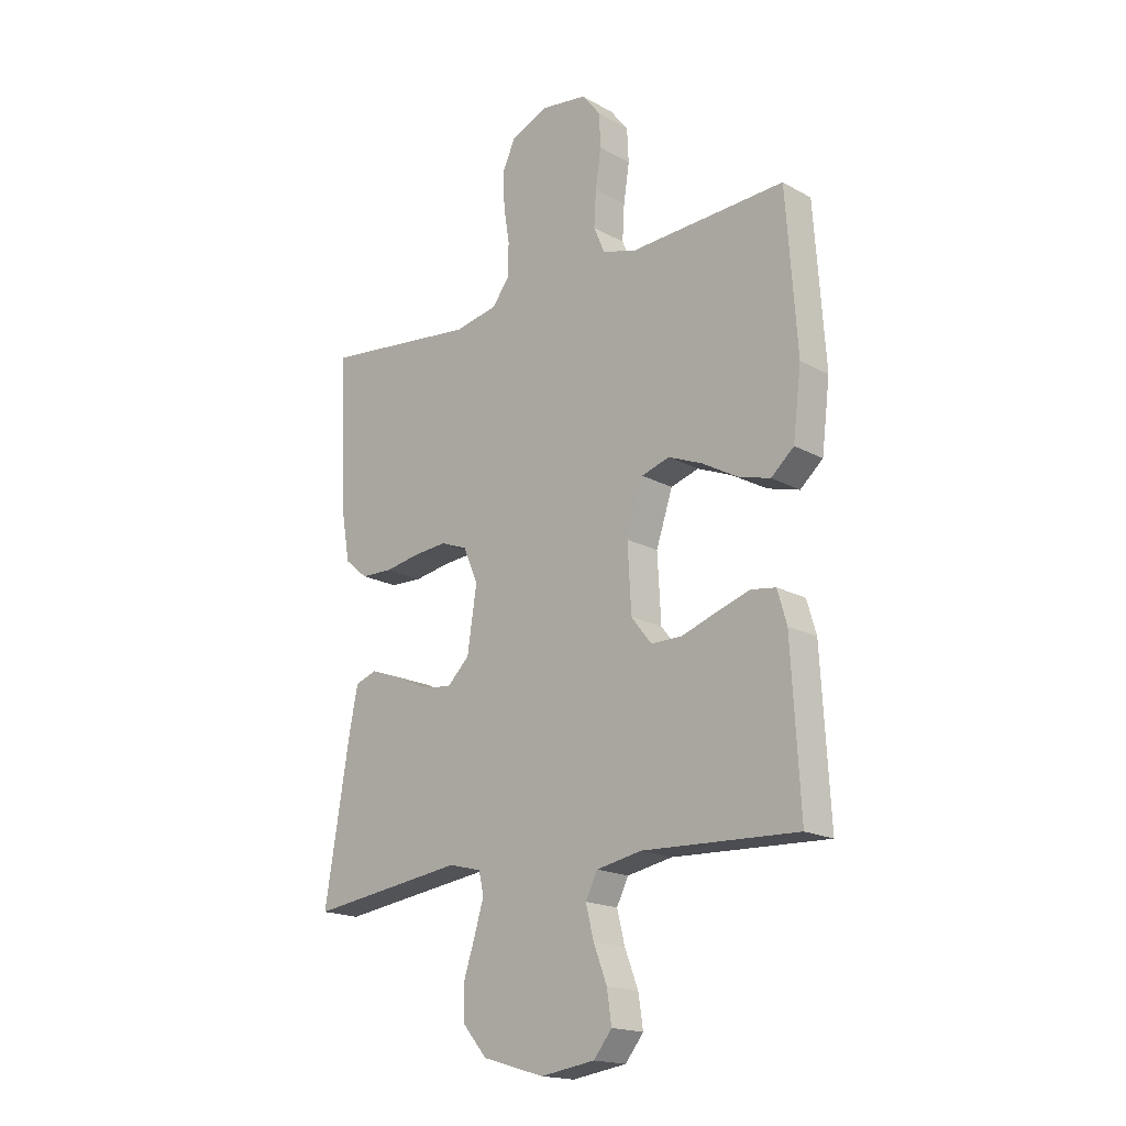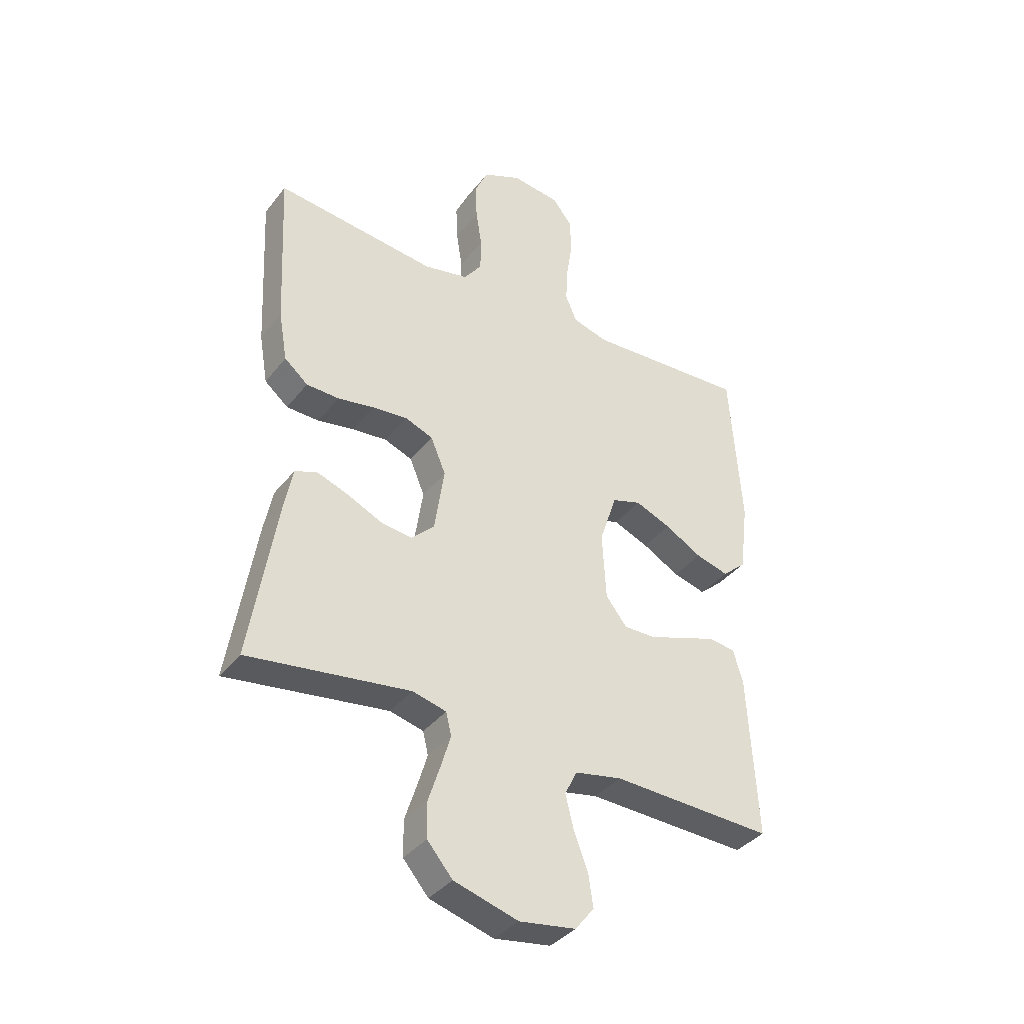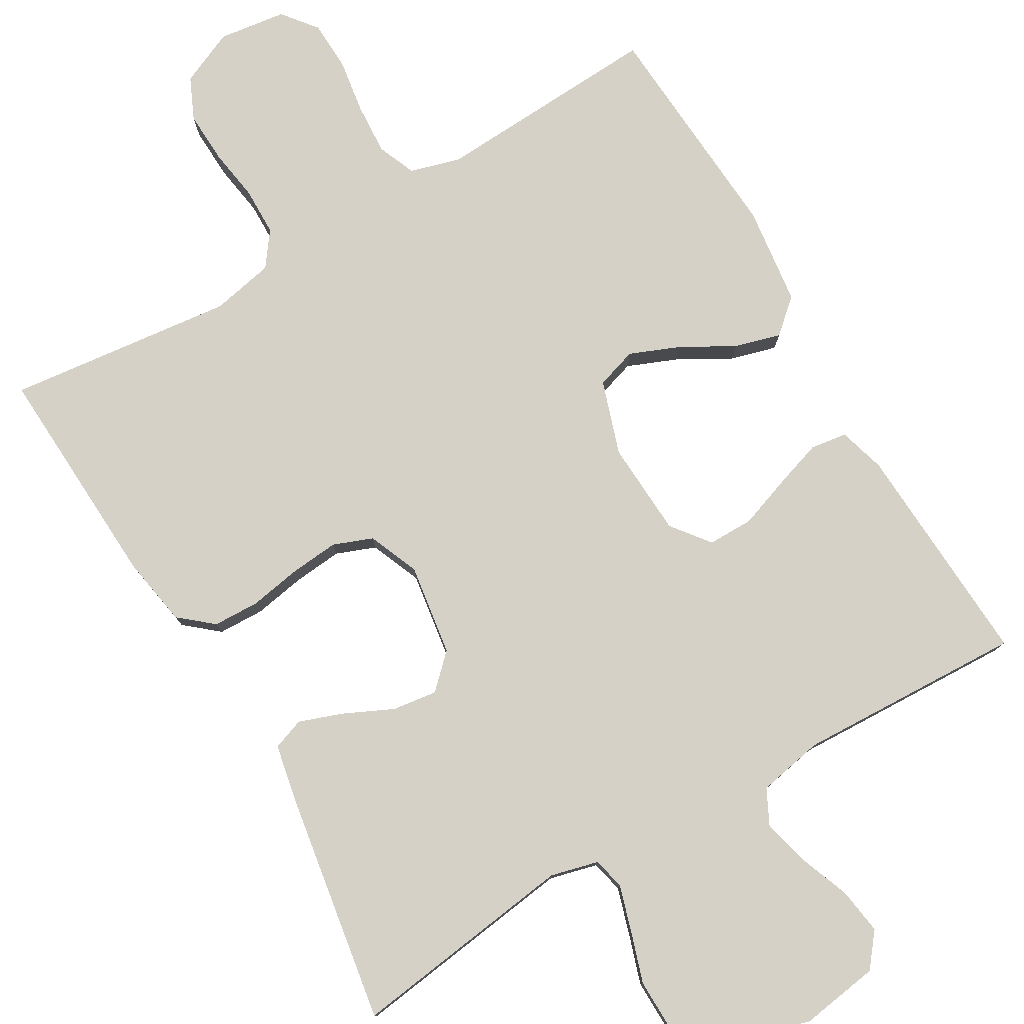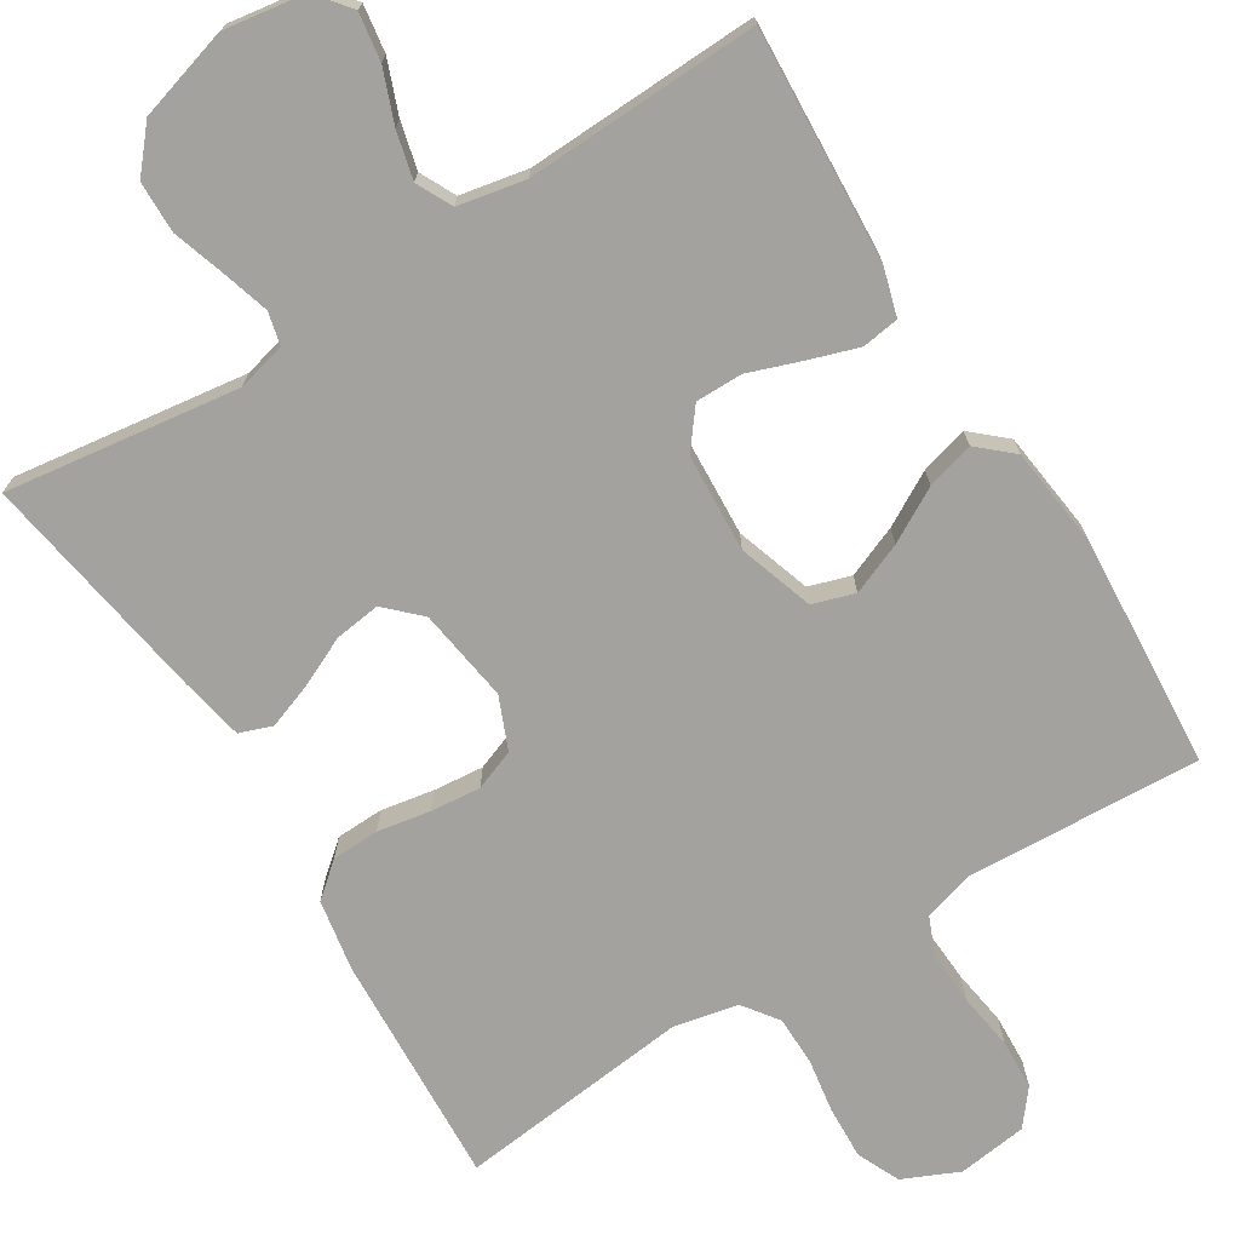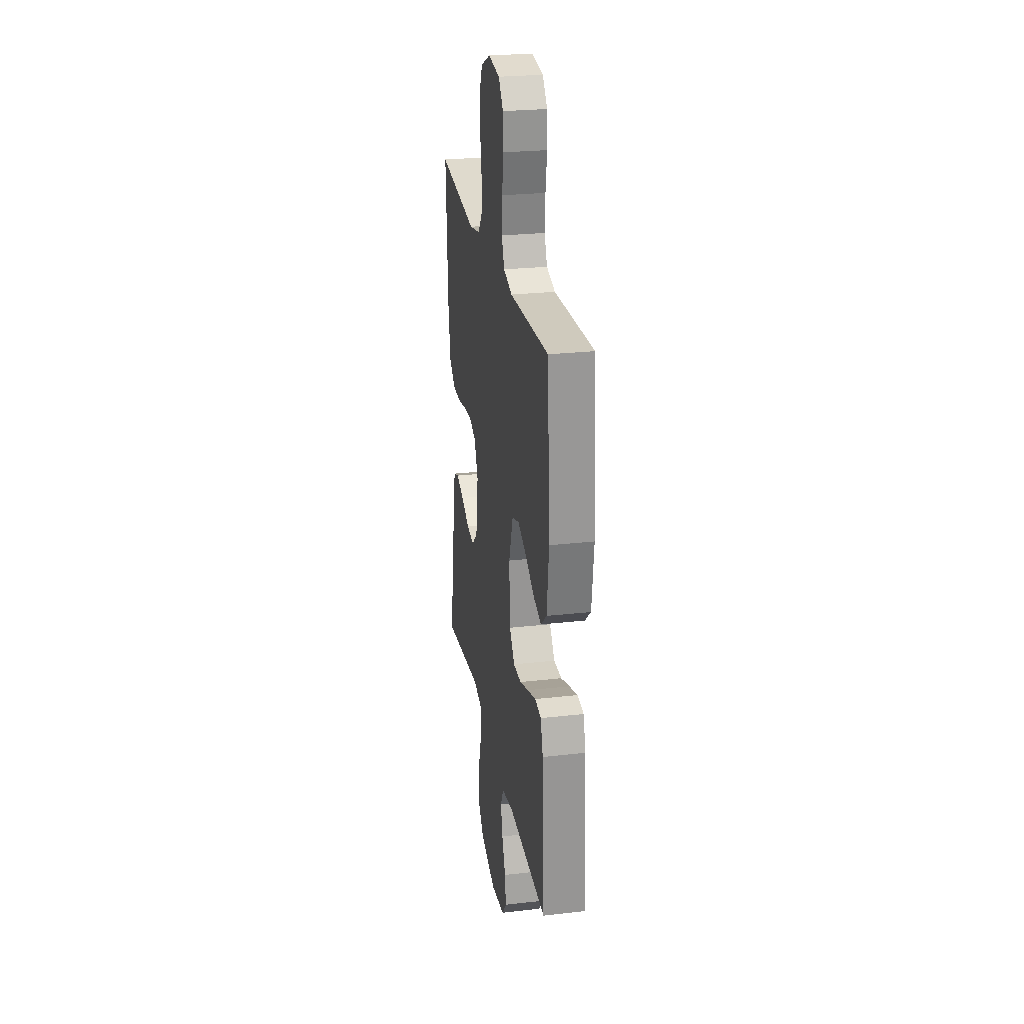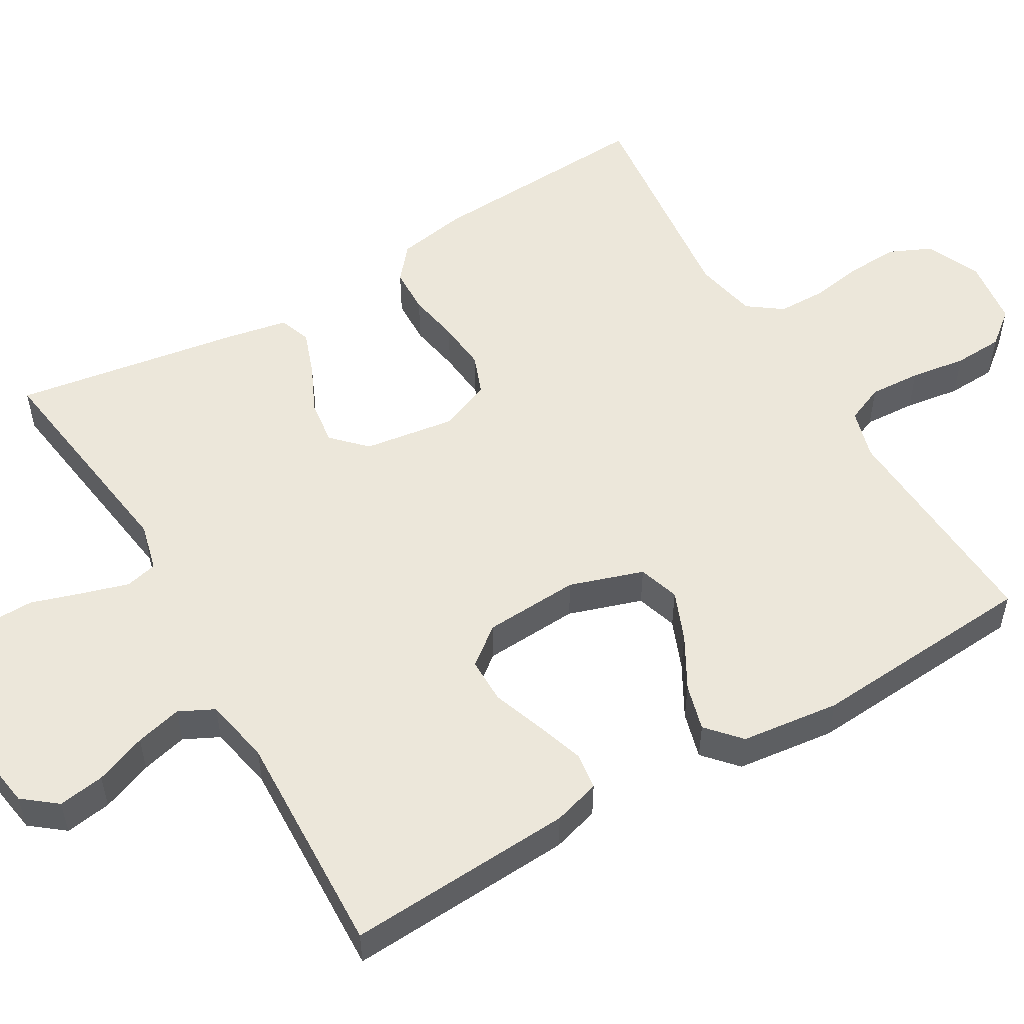
<metadata>
{"format":"obj","ext":"obj","renderer":"f3d","projection":"perspective","resolution":1024,"background":"white","views":[{"elev":-17.9,"azim":-137.0,"up":"+Z"},{"elev":-37.5,"azim":146.6,"up":"+Z"},{"elev":78.8,"azim":149.7,"up":"+Y"},{"elev":-72.4,"azim":-148.2,"up":"+Y"},{"elev":26.0,"azim":-100.2,"up":"+Z"},{"elev":53.6,"azim":-120.5,"up":"+Y"}]}
</metadata>
<code>
v 0.5 0.07 0.5
v 0.485 0.07 0.2
v 0.469 0.07 0.108
v 0.425 0.07 0.071
v 0.364 0.07 0.069
v 0.296 0.07 0.081
v 0.231 0.07 0.087
v 0.179 0.07 0.067
v 0.151 0.07 0
v 0.169 0.07 -0.121
v 0.212 0.07 -0.163
v 0.271 0.07 -0.155
v 0.335 0.07 -0.125
v 0.393 0.07 -0.104
v 0.435 0.07 -0.119
v 0.451 0.07 -0.2
v 0.5 0.07 -0.5
v 0.2 0.07 -0.459
v 0.137 0.07 -0.475
v 0.127 0.07 -0.517
v 0.145 0.07 -0.577
v 0.167 0.07 -0.645
v 0.166 0.07 -0.711
v 0.119 0.07 -0.766
v 0 0.07 -0.801
v -0.105 0.07 -0.785
v -0.14 0.07 -0.741
v -0.131 0.07 -0.68
v -0.105 0.07 -0.612
v -0.09 0.07 -0.551
v -0.113 0.07 -0.505
v -0.2 0.07 -0.488
v -0.5 0.07 -0.5
v -0.483 0.07 -0.2
v -0.465 0.07 -0.138
v -0.417 0.07 -0.131
v -0.353 0.07 -0.152
v -0.285 0.07 -0.176
v -0.225 0.07 -0.176
v -0.186 0.07 -0.126
v -0.179 0.07 0
v -0.211 0.07 0.097
v -0.265 0.07 0.114
v -0.331 0.07 0.087
v -0.4 0.07 0.048
v -0.461 0.07 0.031
v -0.505 0.07 0.07
v -0.521 0.07 0.2
v -0.5 0.07 0.5
v -0.2 0.07 0.484
v -0.134 0.07 0.503
v -0.113 0.07 0.553
v -0.117 0.07 0.621
v -0.128 0.07 0.694
v -0.125 0.07 0.759
v -0.089 0.07 0.804
v 0 0.07 0.816
v 0.072 0.07 0.784
v 0.097 0.07 0.729
v 0.094 0.07 0.661
v 0.083 0.07 0.591
v 0.084 0.07 0.528
v 0.117 0.07 0.483
v 0.2 0.07 0.466
v 0.5 0 0.5
v 0.485 0 0.2
v 0.469 0 0.108
v 0.425 0 0.071
v 0.364 0 0.069
v 0.296 0 0.081
v 0.231 0 0.087
v 0.179 0 0.067
v 0.151 0 0
v 0.169 0 -0.121
v 0.212 0 -0.163
v 0.271 0 -0.155
v 0.335 0 -0.125
v 0.393 0 -0.104
v 0.435 0 -0.119
v 0.451 0 -0.2
v 0.5 0 -0.5
v 0.2 0 -0.459
v 0.137 0 -0.475
v 0.127 0 -0.517
v 0.145 0 -0.577
v 0.167 0 -0.645
v 0.166 0 -0.711
v 0.119 0 -0.766
v 0 0 -0.801
v -0.105 0 -0.785
v -0.14 0 -0.741
v -0.131 0 -0.68
v -0.105 0 -0.612
v -0.09 0 -0.551
v -0.113 0 -0.505
v -0.2 0 -0.488
v -0.5 0 -0.5
v -0.483 0 -0.2
v -0.465 0 -0.138
v -0.417 0 -0.131
v -0.353 0 -0.152
v -0.285 0 -0.176
v -0.225 0 -0.176
v -0.186 0 -0.126
v -0.179 0 0
v -0.211 0 0.097
v -0.265 0 0.114
v -0.331 0 0.087
v -0.4 0 0.048
v -0.461 0 0.031
v -0.505 0 0.07
v -0.521 0 0.2
v -0.5 0 0.5
v -0.2 0 0.484
v -0.134 0 0.503
v -0.113 0 0.553
v -0.117 0 0.621
v -0.128 0 0.694
v -0.125 0 0.759
v -0.089 0 0.804
v 0 0 0.816
v 0.072 0 0.784
v 0.097 0 0.729
v 0.094 0 0.661
v 0.083 0 0.591
v 0.084 0 0.528
v 0.117 0 0.483
v 0.2 0 0.466
f 59 60 61
f 58 59 61
f 57 58 61
f 56 57 61
f 55 56 61
f 54 55 61
f 53 54 61
f 52 53 61 62
f 51 52 62 63
f 48 49 50
f 47 48 50
f 46 47 50
f 45 46 50
f 44 45 50
f 51 63 64
f 50 51 64
f 44 50 64
f 43 44 64
f 36 37 38
f 35 36 38
f 34 35 38
f 33 34 38
f 32 33 38
f 31 32 38 39
f 30 31 39 40
f 27 28 29
f 26 27 29
f 25 26 29
f 24 25 29
f 23 24 29
f 22 23 29
f 21 22 29
f 20 21 29 30
f 30 40 41
f 20 30 41
f 19 20 41
f 16 17 18
f 15 16 18
f 14 15 18
f 13 14 18
f 12 13 18
f 11 12 18 19
f 4 5 6
f 3 4 6
f 2 3 6
f 1 2 6
f 64 1 6
f 64 6 7
f 64 7 8
f 43 64 8
f 42 43 8
f 19 41 42
f 11 19 42
f 10 11 42
f 9 10 42
f 8 9 42
f 125 124 123
f 125 123 122
f 125 122 121
f 125 121 120
f 125 120 119
f 125 119 118
f 125 118 117
f 126 125 117 116
f 127 126 116 115
f 114 113 112
f 114 112 111
f 114 111 110
f 114 110 109
f 114 109 108
f 128 127 115
f 128 115 114
f 128 114 108
f 128 108 107
f 102 101 100
f 102 100 99
f 102 99 98
f 102 98 97
f 102 97 96
f 103 102 96 95
f 104 103 95 94
f 93 92 91
f 93 91 90
f 93 90 89
f 93 89 88
f 93 88 87
f 93 87 86
f 93 86 85
f 94 93 85 84
f 105 104 94
f 105 94 84
f 105 84 83
f 82 81 80
f 82 80 79
f 82 79 78
f 82 78 77
f 82 77 76
f 83 82 76 75
f 70 69 68
f 70 68 67
f 70 67 66
f 70 66 65
f 70 65 128
f 71 70 128
f 72 71 128
f 72 128 107
f 72 107 106
f 106 105 83
f 106 83 75
f 106 75 74
f 106 74 73
f 106 73 72
f 1 65 66 2
f 2 66 67 3
f 3 67 68 4
f 4 68 69 5
f 5 69 70 6
f 6 70 71 7
f 7 71 72 8
f 8 72 73 9
f 9 73 74 10
f 10 74 75 11
f 11 75 76 12
f 12 76 77 13
f 13 77 78 14
f 14 78 79 15
f 15 79 80 16
f 16 80 81 17
f 17 81 82 18
f 18 82 83 19
f 19 83 84 20
f 20 84 85 21
f 21 85 86 22
f 22 86 87 23
f 23 87 88 24
f 24 88 89 25
f 25 89 90 26
f 26 90 91 27
f 27 91 92 28
f 28 92 93 29
f 29 93 94 30
f 30 94 95 31
f 31 95 96 32
f 32 96 97 33
f 33 97 98 34
f 34 98 99 35
f 35 99 100 36
f 36 100 101 37
f 37 101 102 38
f 38 102 103 39
f 39 103 104 40
f 40 104 105 41
f 41 105 106 42
f 42 106 107 43
f 43 107 108 44
f 44 108 109 45
f 45 109 110 46
f 46 110 111 47
f 47 111 112 48
f 48 112 113 49
f 49 113 114 50
f 50 114 115 51
f 51 115 116 52
f 52 116 117 53
f 53 117 118 54
f 54 118 119 55
f 55 119 120 56
f 56 120 121 57
f 57 121 122 58
f 58 122 123 59
f 59 123 124 60
f 60 124 125 61
f 61 125 126 62
f 62 126 127 63
f 63 127 128 64
f 64 128 65 1

</code>
